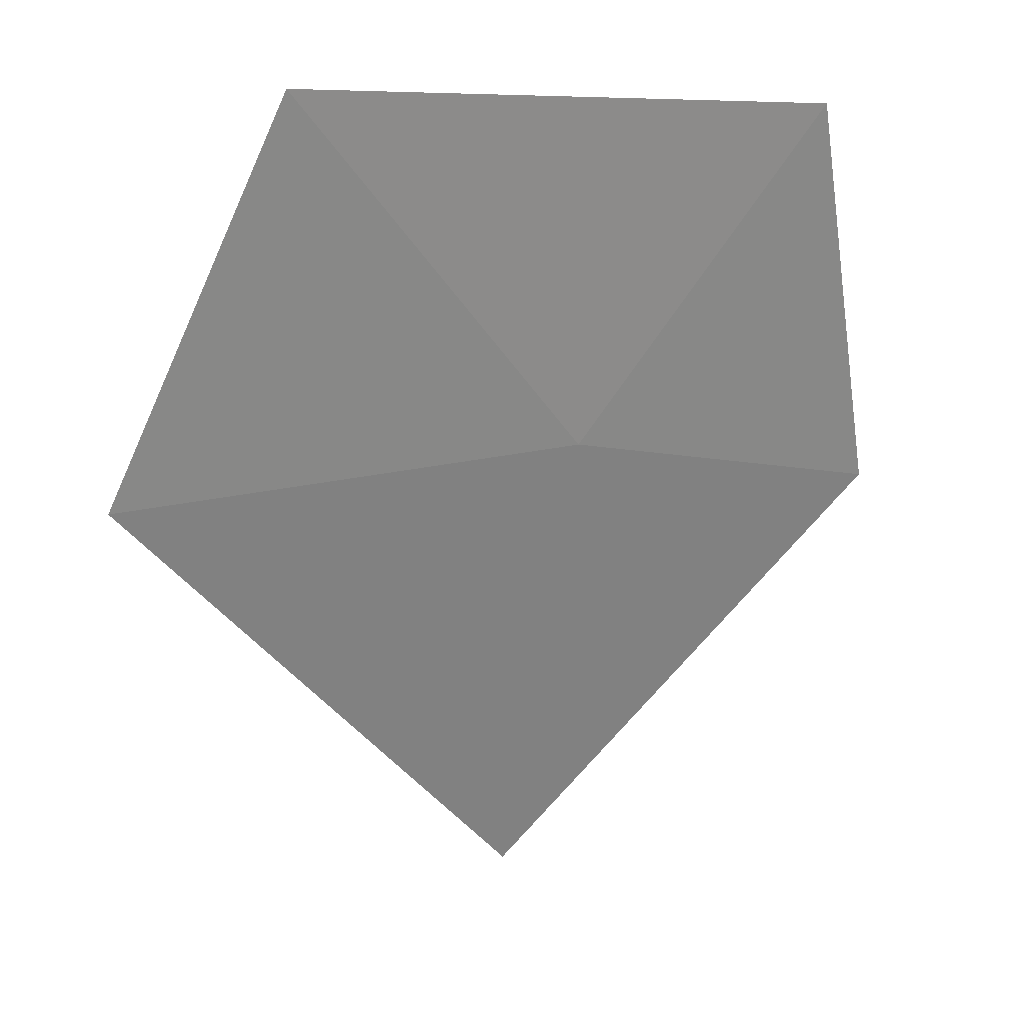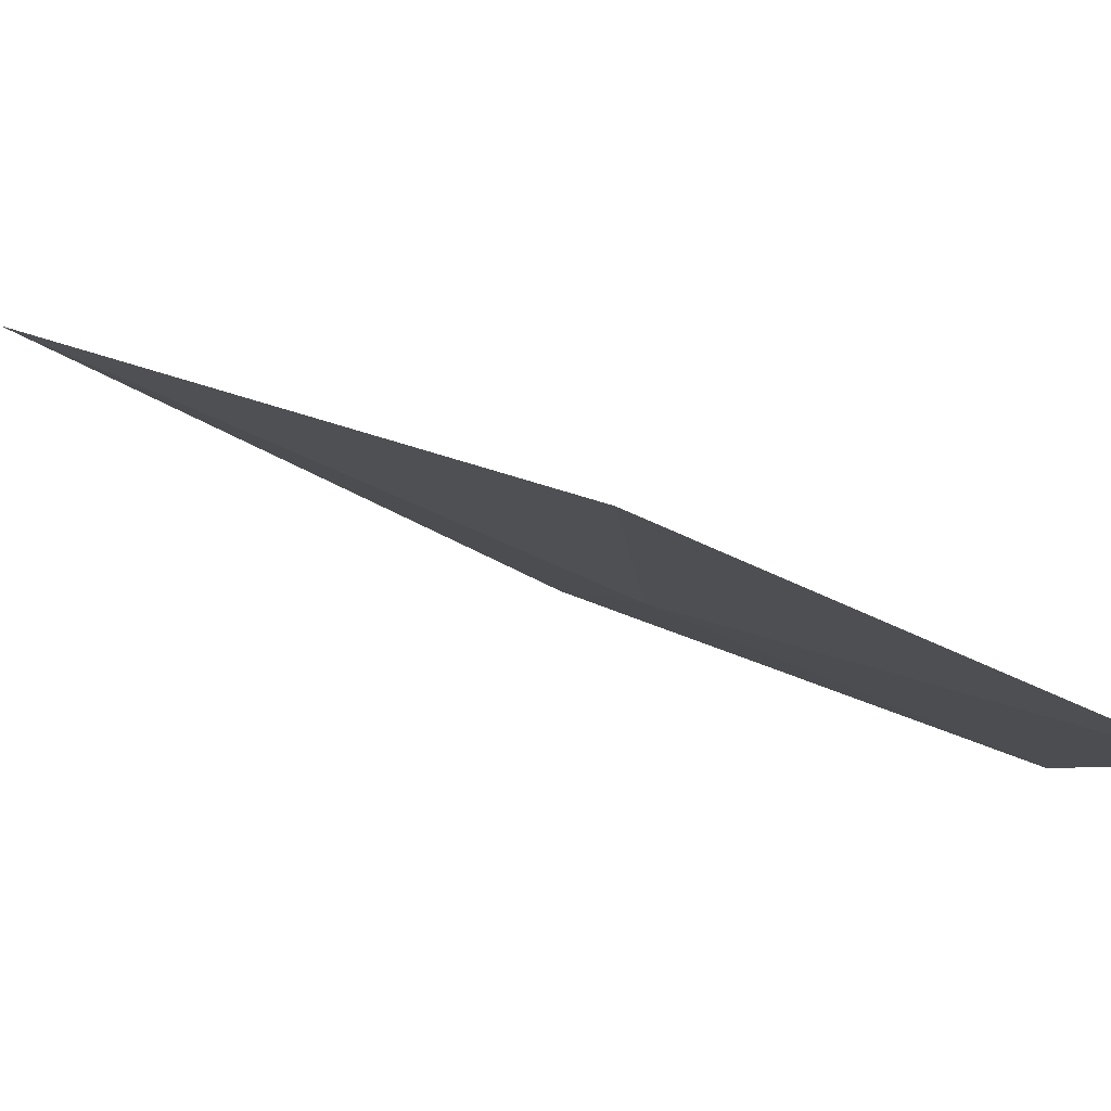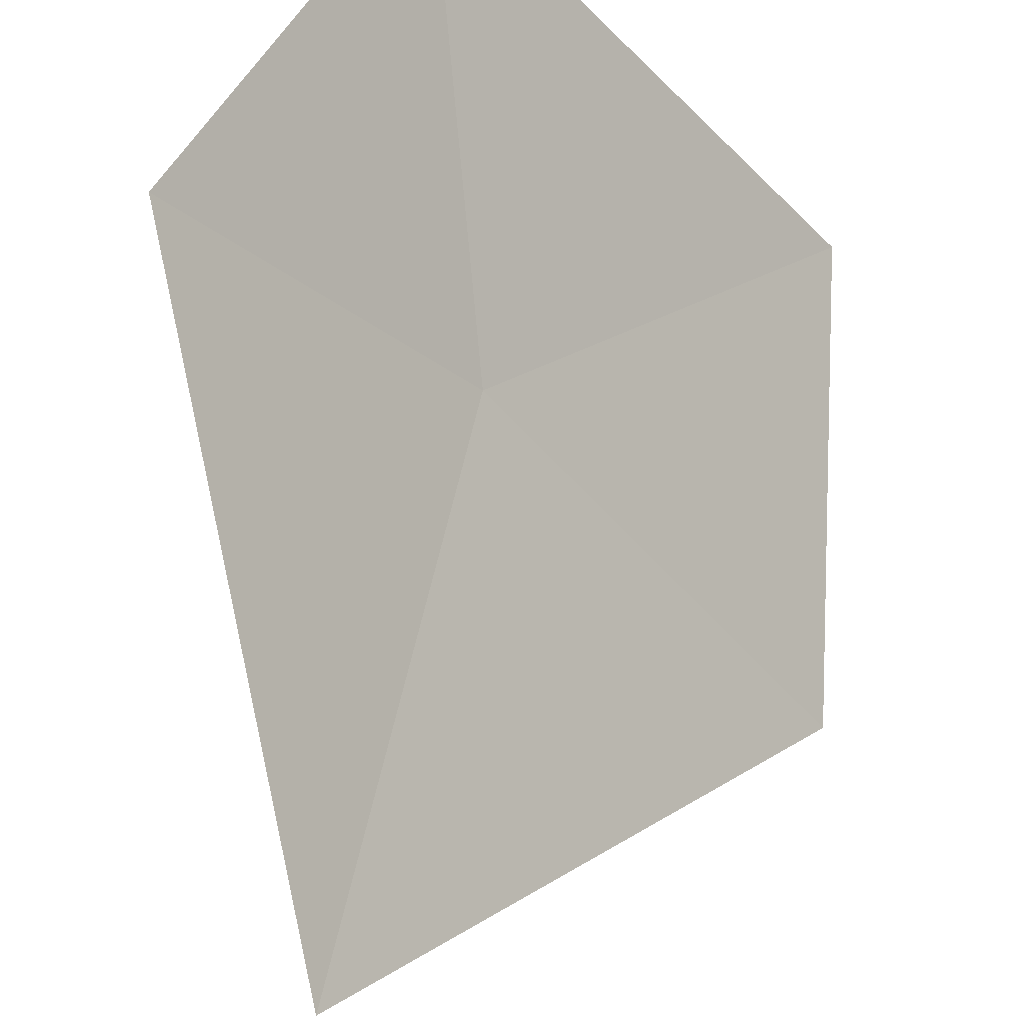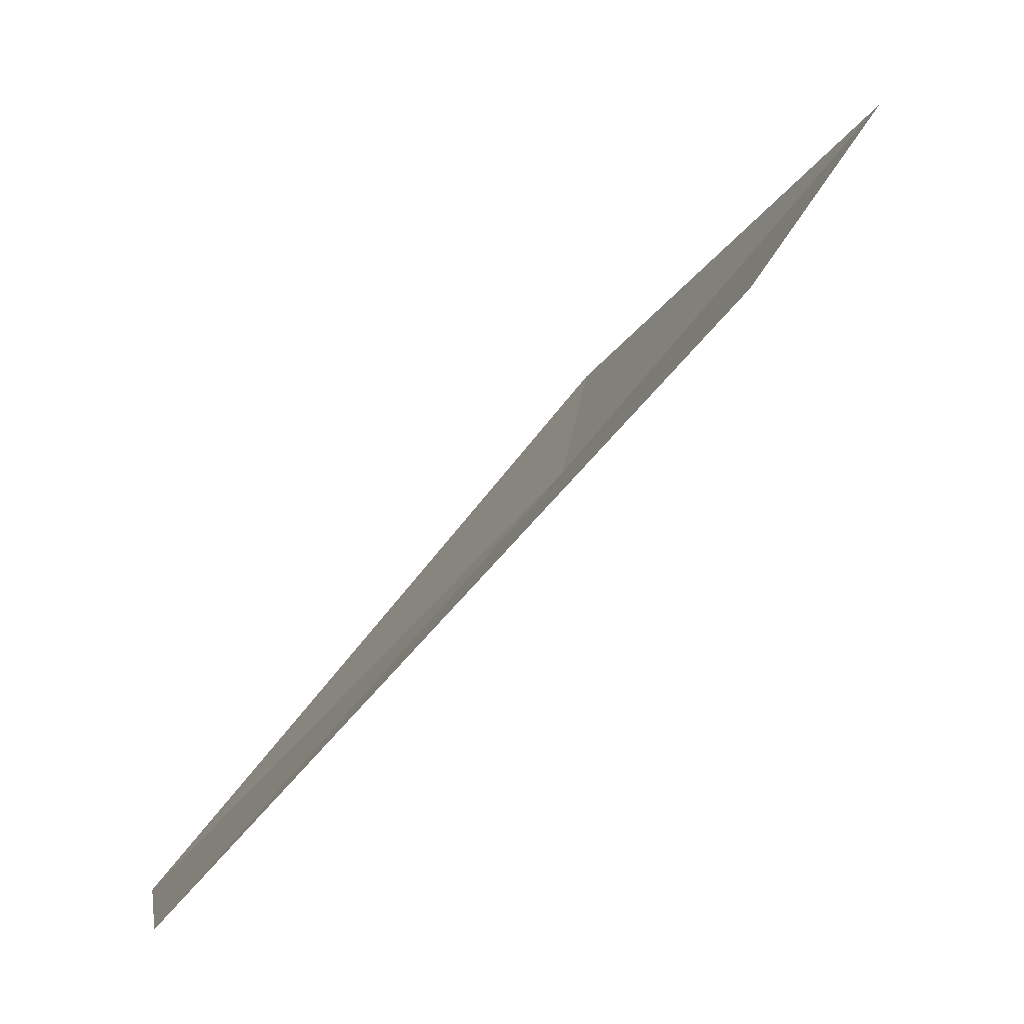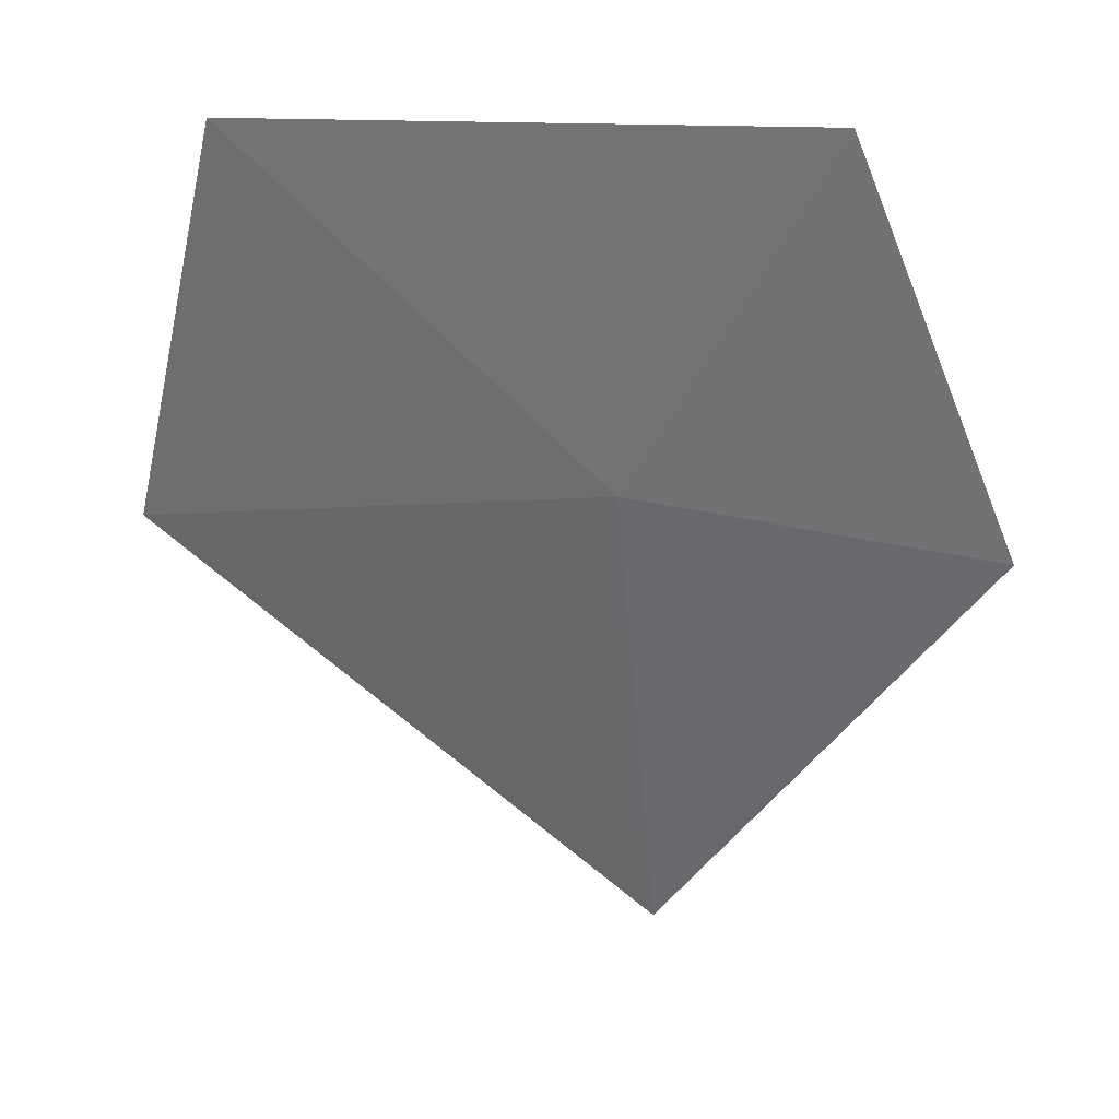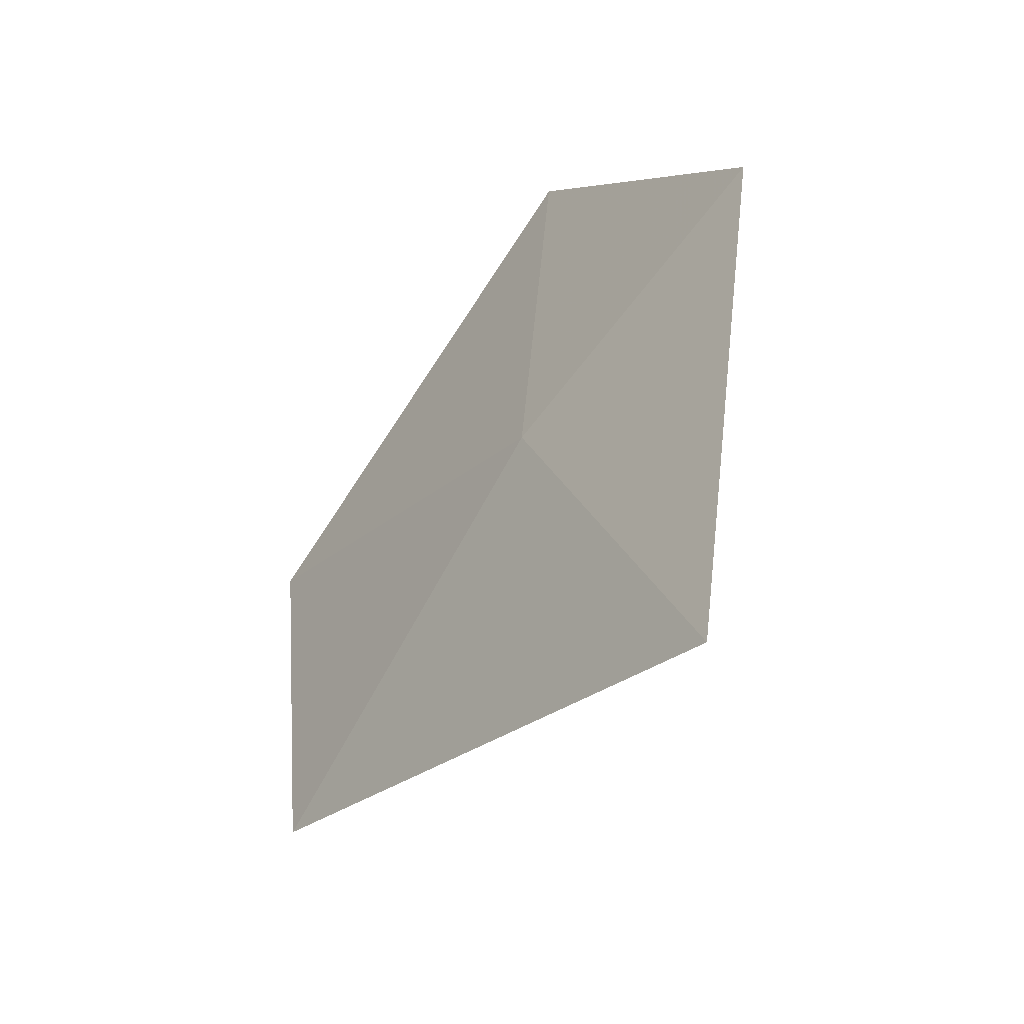
<metadata>
{"format":"obj","ext":"obj","renderer":"f3d","projection":"perspective","resolution":1024,"background":"white","views":[{"elev":7.3,"azim":20.6,"up":"+Z"},{"elev":-49.1,"azim":-92.9,"up":"+Y"},{"elev":77.2,"azim":-151.4,"up":"+Y"},{"elev":-4.0,"azim":19.0,"up":"+Y"},{"elev":13.7,"azim":59.2,"up":"+Z"},{"elev":-79.8,"azim":101.3,"up":"+Z"}]}
</metadata>
<code>
v 14.11 -13.9 11.77
v 13.21 -14.7 11.65
v 13.78 -13.57 10.56
v 14.7 -13.21 11.65
v 14.7 -13.69 12.63
v 13.69 -14.7 12.63
f 1 5 4
f 1 4 3
f 1 2 6
f 1 3 2
f 1 6 5

</code>
